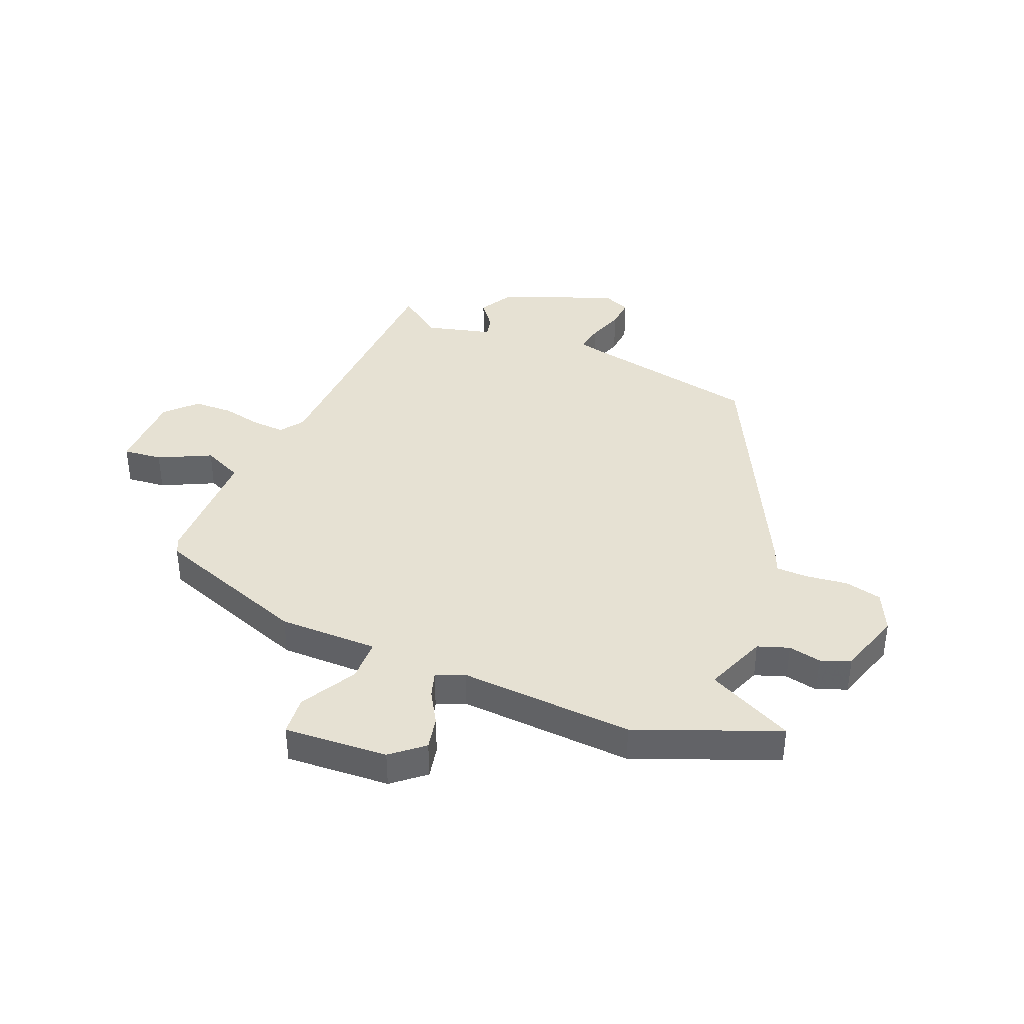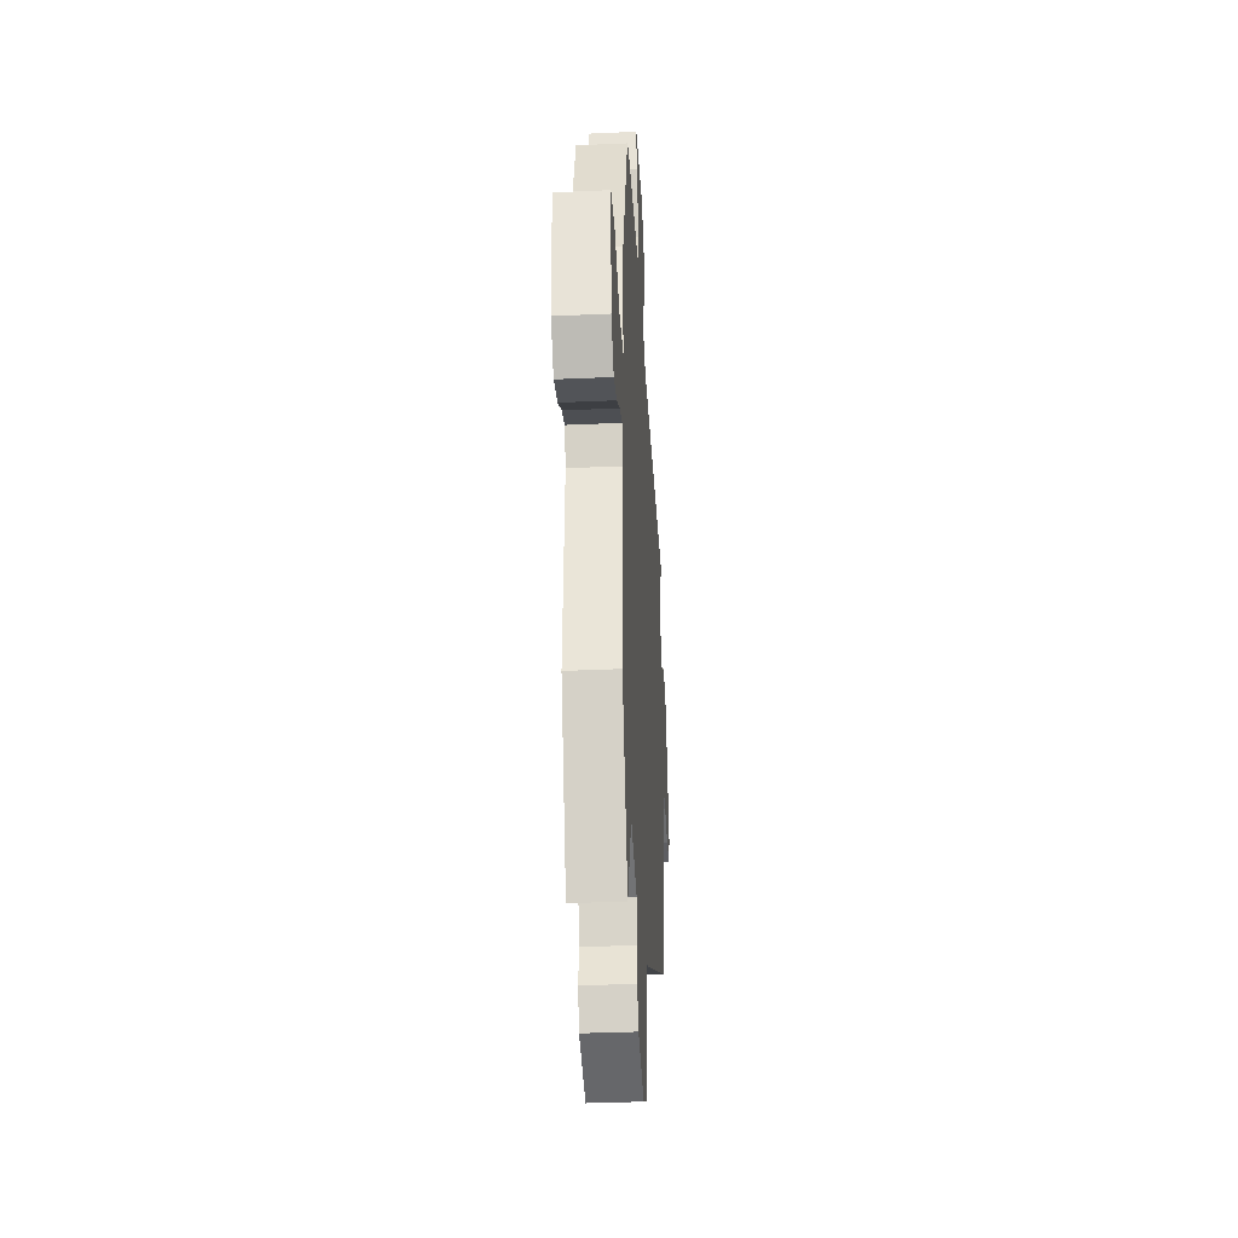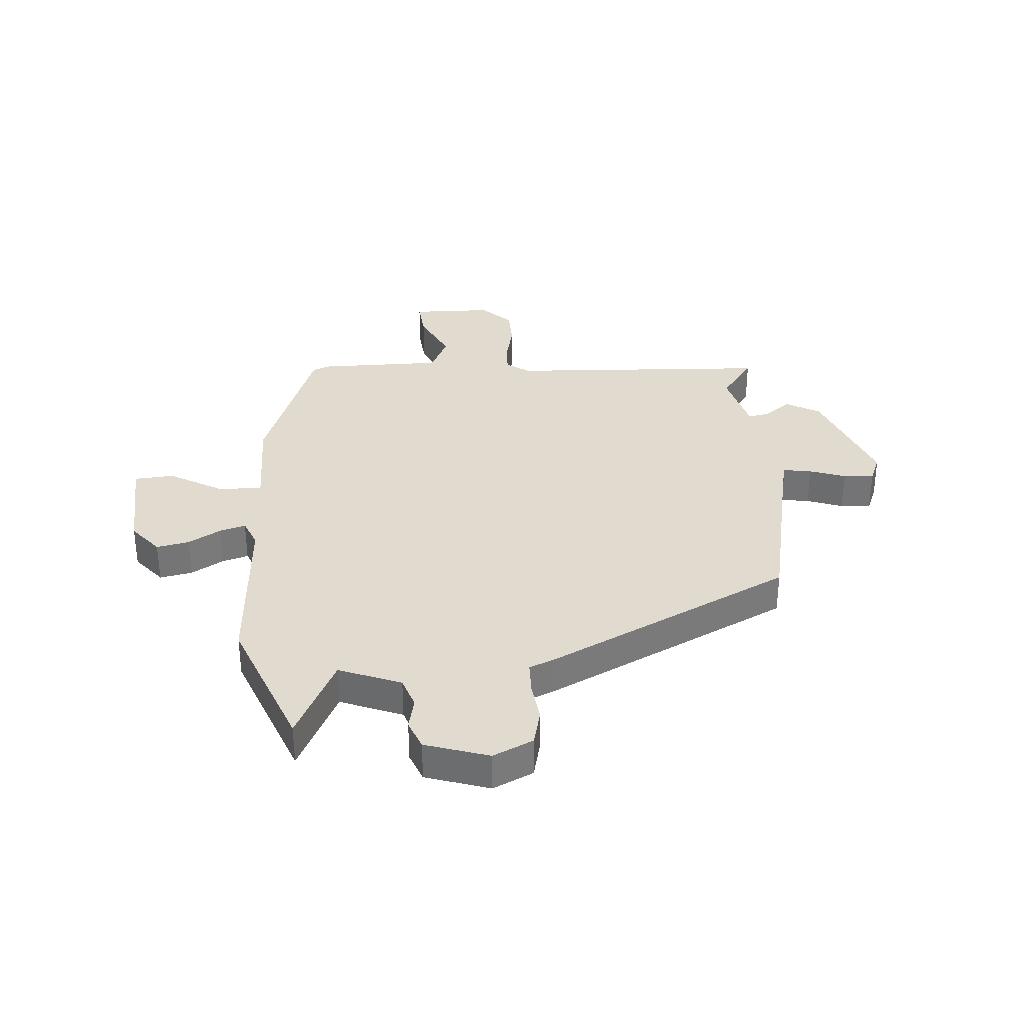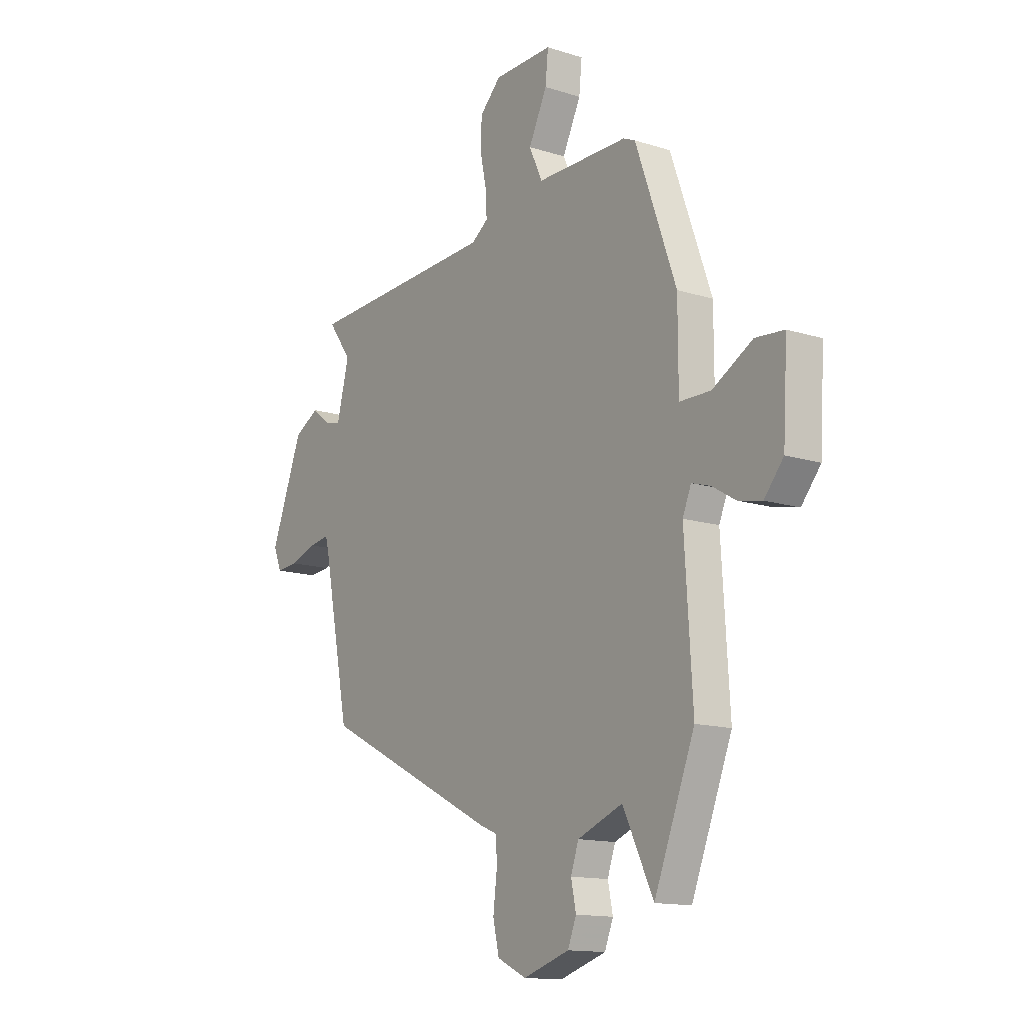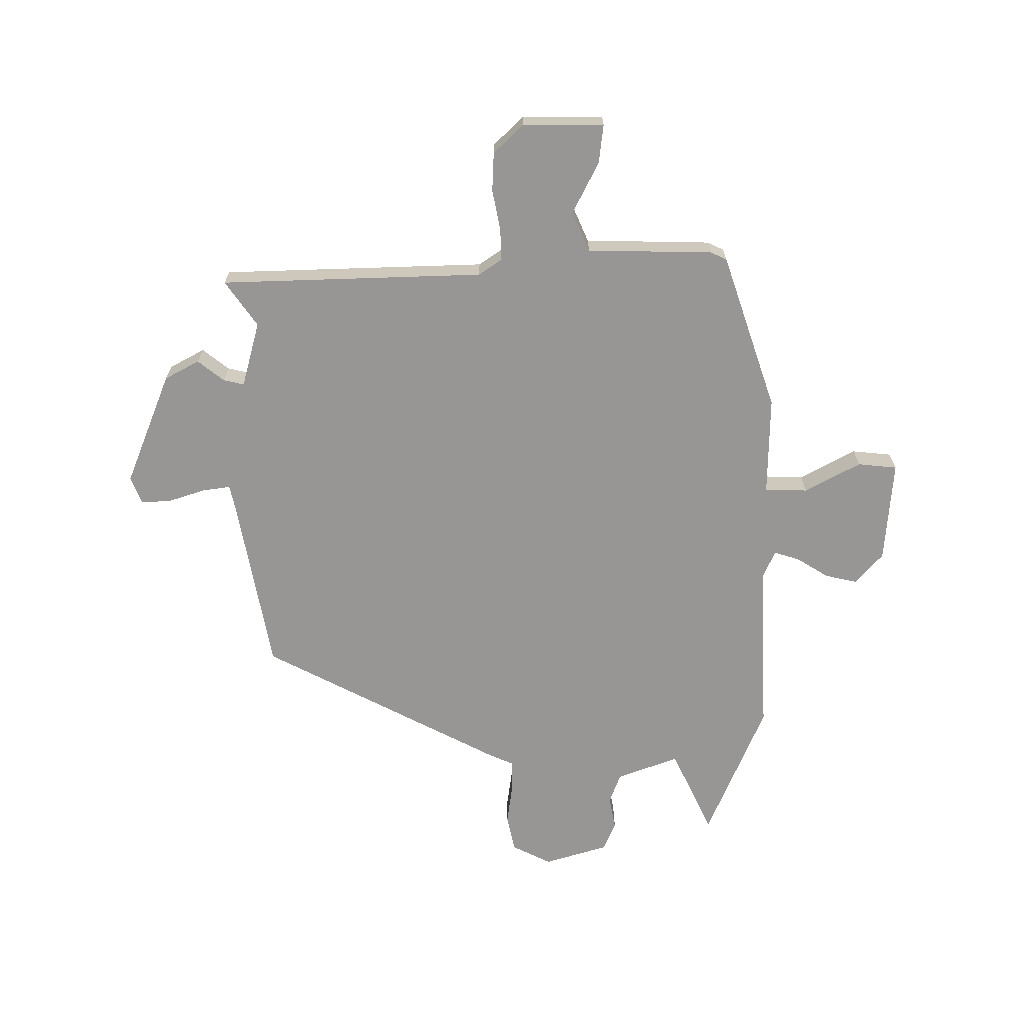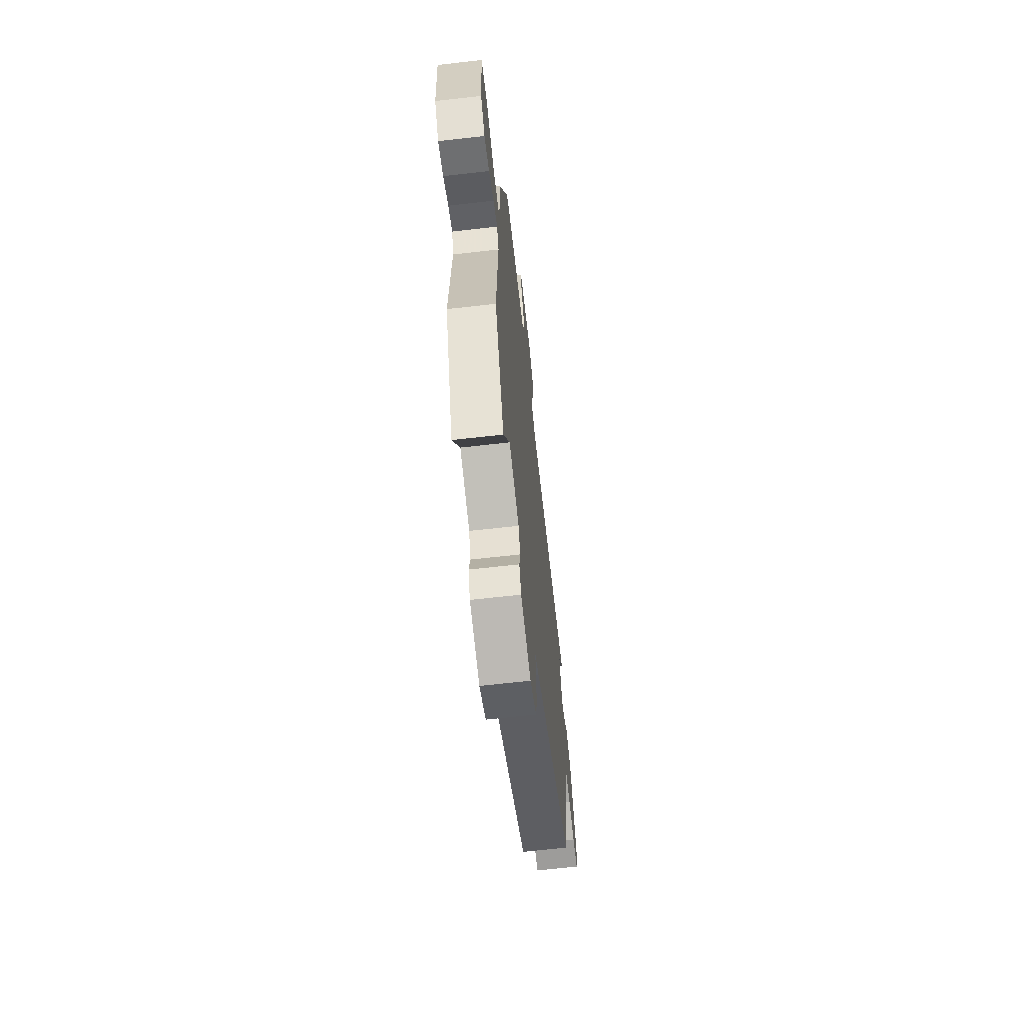
<metadata>
{"format":"obj","ext":"obj","renderer":"f3d","projection":"perspective","resolution":1024,"background":"white","views":[{"elev":38.9,"azim":112.4,"up":"+Y"},{"elev":-34.7,"azim":93.5,"up":"+Z"},{"elev":33.7,"azim":176.1,"up":"+Y"},{"elev":-13.9,"azim":55.0,"up":"+Z"},{"elev":-67.8,"azim":-0.7,"up":"+Y"},{"elev":-66.1,"azim":96.5,"up":"+Z"}]}
</metadata>
<code>
v 0.404 0.07 0.506
v 0.503 0.07 0.23
v 0.503 0.07 0.054
v 0.579 0.07 0.053
v 0.677 0.07 0.108
v 0.747 0.07 0.102
v 0.736 0.07 -0.081
v 0.689 0.07 -0.137
v 0.631 0.07 -0.125
v 0.574 0.07 -0.091
v 0.528 0.07 -0.077
v 0.507 0.07 -0.127
v 0.526 0.07 -0.435
v 0.427 0.07 -0.684
v 0.353 0.07 -0.532
v 0.243 0.07 -0.575
v 0.224 0.07 -0.63
v 0.236 0.07 -0.688
v 0.215 0.07 -0.74
v 0.102 0.07 -0.776
v 0.031 0.07 -0.742
v 0.016 0.07 -0.677
v 0.025 0.07 -0.604
v 0.024 0.07 -0.547
v -0.019 0.07 -0.529
v -0.451 0.07 -0.312
v -0.514 0.07 0.005
v -0.524 0.07 0.047
v -0.574 0.07 0.039
v -0.638 0.07 0.017
v -0.692 0.07 0.013
v -0.712 0.07 0.062
v -0.634 0.07 0.264
v -0.573 0.07 0.298
v -0.526 0.07 0.262
v -0.489 0.07 0.254
v -0.459 0.07 0.371
v -0.517 0.07 0.451
v -0.049 0.07 0.472
v -0.008 0.07 0.501
v -0.011 0.07 0.558
v -0.026 0.07 0.629
v -0.024 0.07 0.698
v 0.028 0.07 0.749
v 0.172 0.07 0.751
v 0.165 0.07 0.682
v 0.12 0.07 0.59
v 0.152 0.07 0.52
v 0.375 0.07 0.519
v 0.404 0 0.506
v 0.503 0 0.23
v 0.503 0 0.054
v 0.579 0 0.053
v 0.677 0 0.108
v 0.747 0 0.102
v 0.736 0 -0.081
v 0.689 0 -0.137
v 0.631 0 -0.125
v 0.574 0 -0.091
v 0.528 0 -0.077
v 0.507 0 -0.127
v 0.526 0 -0.435
v 0.427 0 -0.684
v 0.353 0 -0.532
v 0.243 0 -0.575
v 0.224 0 -0.63
v 0.236 0 -0.688
v 0.215 0 -0.74
v 0.102 0 -0.776
v 0.031 0 -0.742
v 0.016 0 -0.677
v 0.025 0 -0.604
v 0.024 0 -0.547
v -0.019 0 -0.529
v -0.451 0 -0.312
v -0.514 0 0.005
v -0.524 0 0.047
v -0.574 0 0.039
v -0.638 0 0.017
v -0.692 0 0.013
v -0.712 0 0.062
v -0.634 0 0.264
v -0.573 0 0.298
v -0.526 0 0.262
v -0.489 0 0.254
v -0.459 0 0.371
v -0.517 0 0.451
v -0.049 0 0.472
v -0.008 0 0.501
v -0.011 0 0.558
v -0.026 0 0.629
v -0.024 0 0.698
v 0.028 0 0.749
v 0.172 0 0.751
v 0.165 0 0.682
v 0.12 0 0.59
v 0.152 0 0.52
v 0.375 0 0.519
f 48 49 1 2
f 44 45 46 47
f 44 47 48
f 41 42 43 44
f 40 41 44 48
f 39 40 48 2
f 37 38 39 2
f 32 33 34 35
f 32 35 36
f 29 30 31 32
f 28 29 32 36
f 27 28 36 37
f 24 25 26 27
f 20 21 22 23
f 20 23 24
f 17 18 19 20
f 16 17 20 24
f 15 16 24 27
f 12 13 14 15
f 7 8 9 10
f 7 10 11
f 4 5 6 7
f 3 4 7 11
f 27 37 2 3
f 12 15 27 3
f 3 11 12
f 51 50 98 97
f 96 95 94 93
f 97 96 93
f 93 92 91 90
f 97 93 90 89
f 51 97 89 88
f 51 88 87 86
f 84 83 82 81
f 85 84 81
f 81 80 79 78
f 85 81 78 77
f 86 85 77 76
f 76 75 74 73
f 72 71 70 69
f 73 72 69
f 69 68 67 66
f 73 69 66 65
f 76 73 65 64
f 64 63 62 61
f 59 58 57 56
f 60 59 56
f 56 55 54 53
f 60 56 53 52
f 52 51 86 76
f 52 76 64 61
f 61 60 52
f 1 50 51 2
f 2 51 52 3
f 3 52 53 4
f 4 53 54 5
f 5 54 55 6
f 6 55 56 7
f 7 56 57 8
f 8 57 58 9
f 9 58 59 10
f 10 59 60 11
f 11 60 61 12
f 12 61 62 13
f 13 62 63 14
f 14 63 64 15
f 15 64 65 16
f 16 65 66 17
f 17 66 67 18
f 18 67 68 19
f 19 68 69 20
f 20 69 70 21
f 21 70 71 22
f 22 71 72 23
f 23 72 73 24
f 24 73 74 25
f 25 74 75 26
f 26 75 76 27
f 27 76 77 28
f 28 77 78 29
f 29 78 79 30
f 30 79 80 31
f 31 80 81 32
f 32 81 82 33
f 33 82 83 34
f 34 83 84 35
f 35 84 85 36
f 36 85 86 37
f 37 86 87 38
f 38 87 88 39
f 39 88 89 40
f 40 89 90 41
f 41 90 91 42
f 42 91 92 43
f 43 92 93 44
f 44 93 94 45
f 45 94 95 46
f 46 95 96 47
f 47 96 97 48
f 48 97 98 49
f 49 98 50 1

</code>
